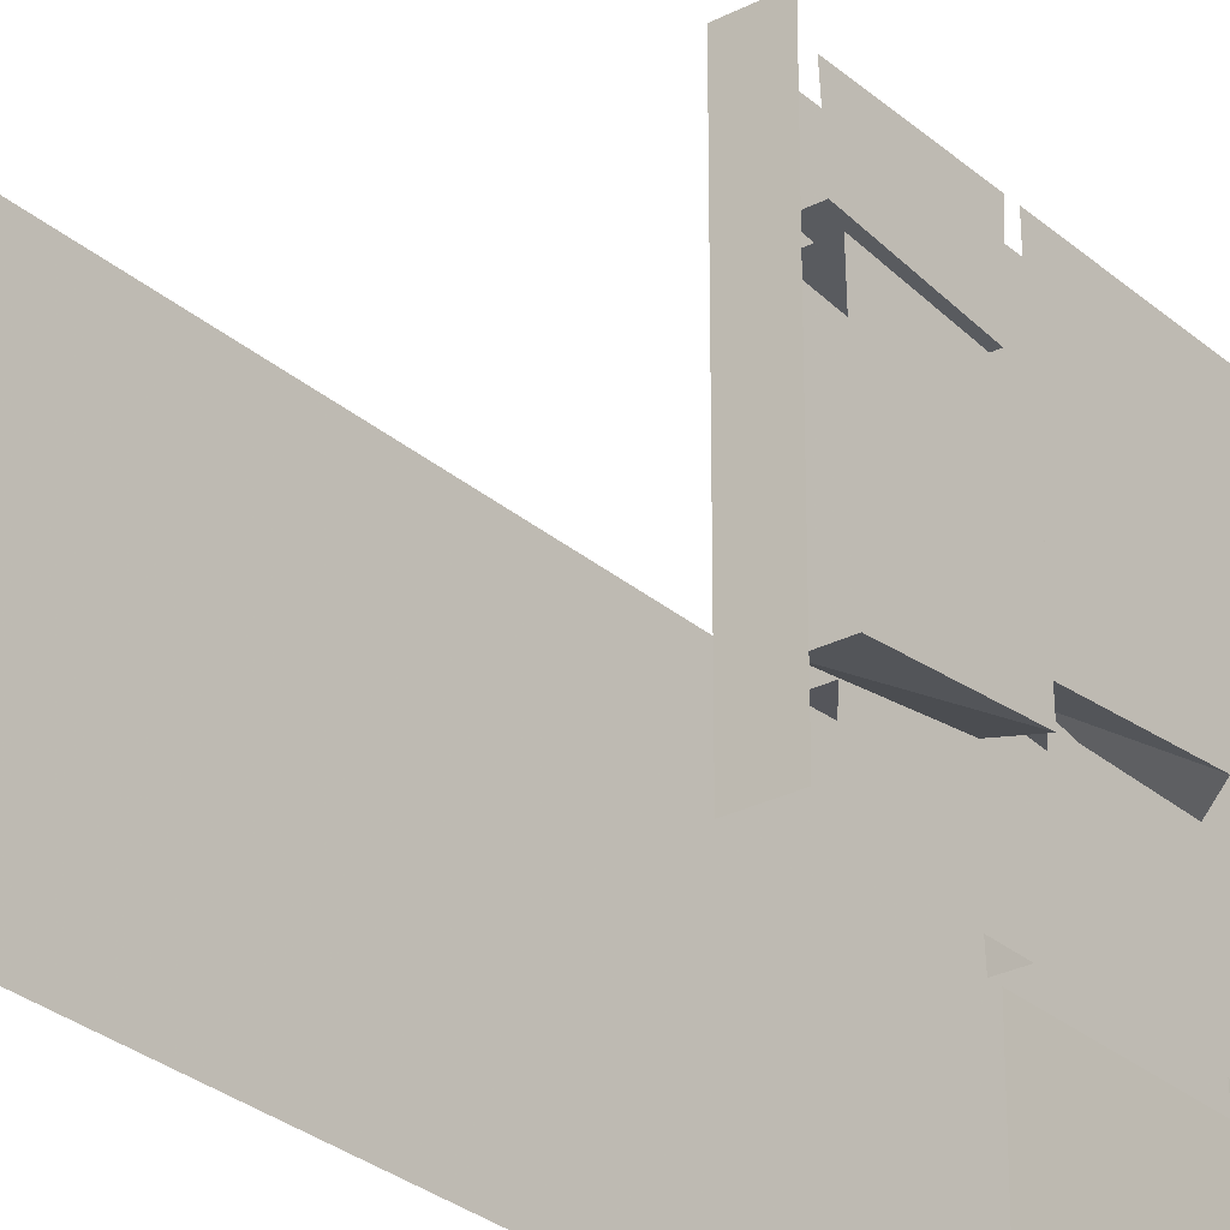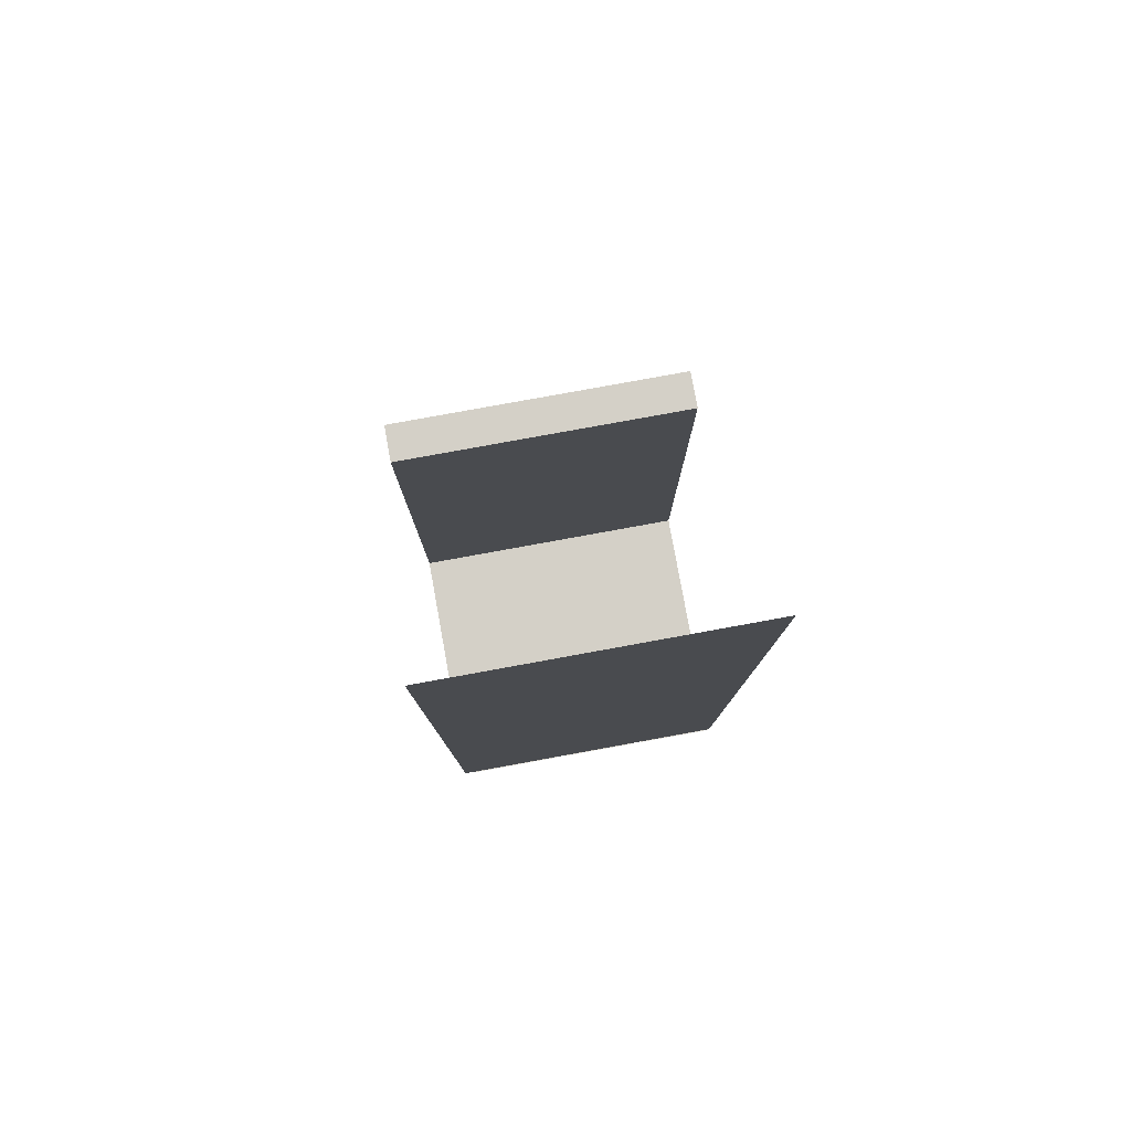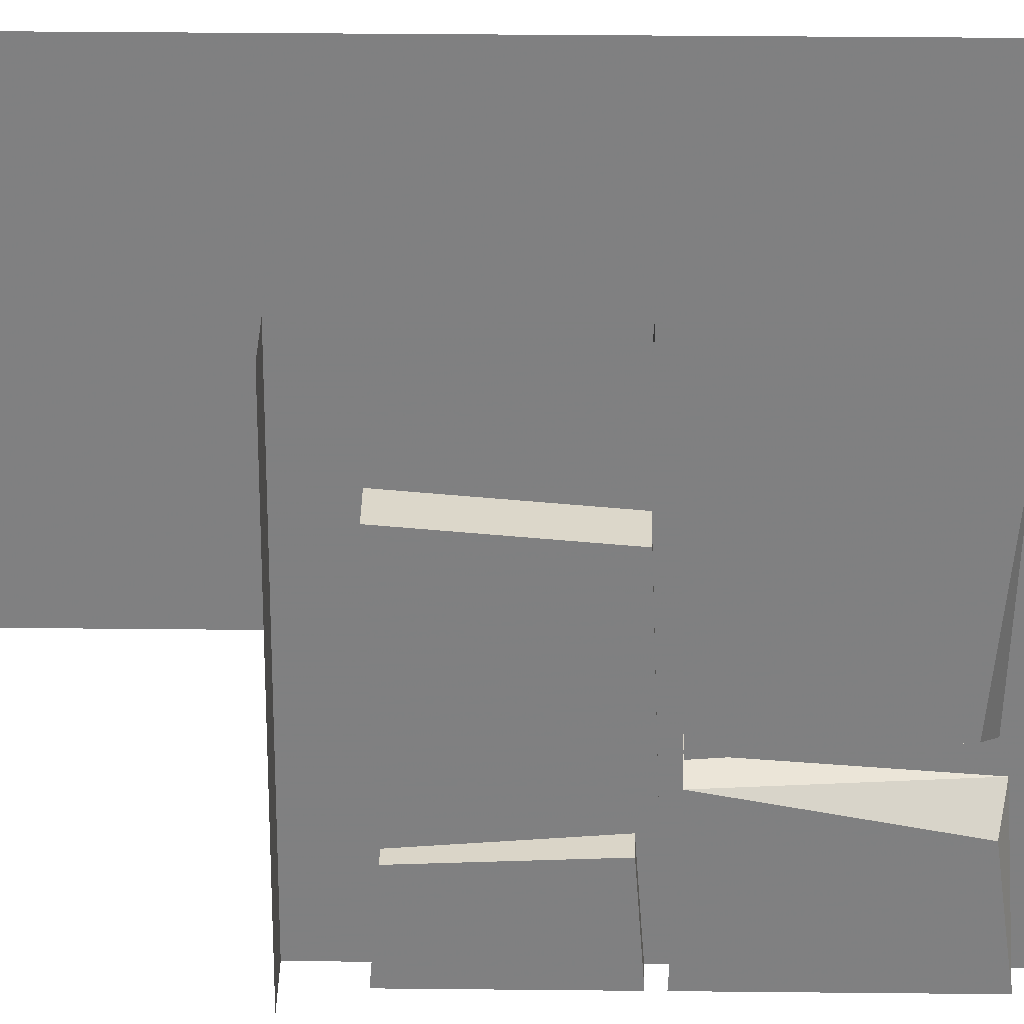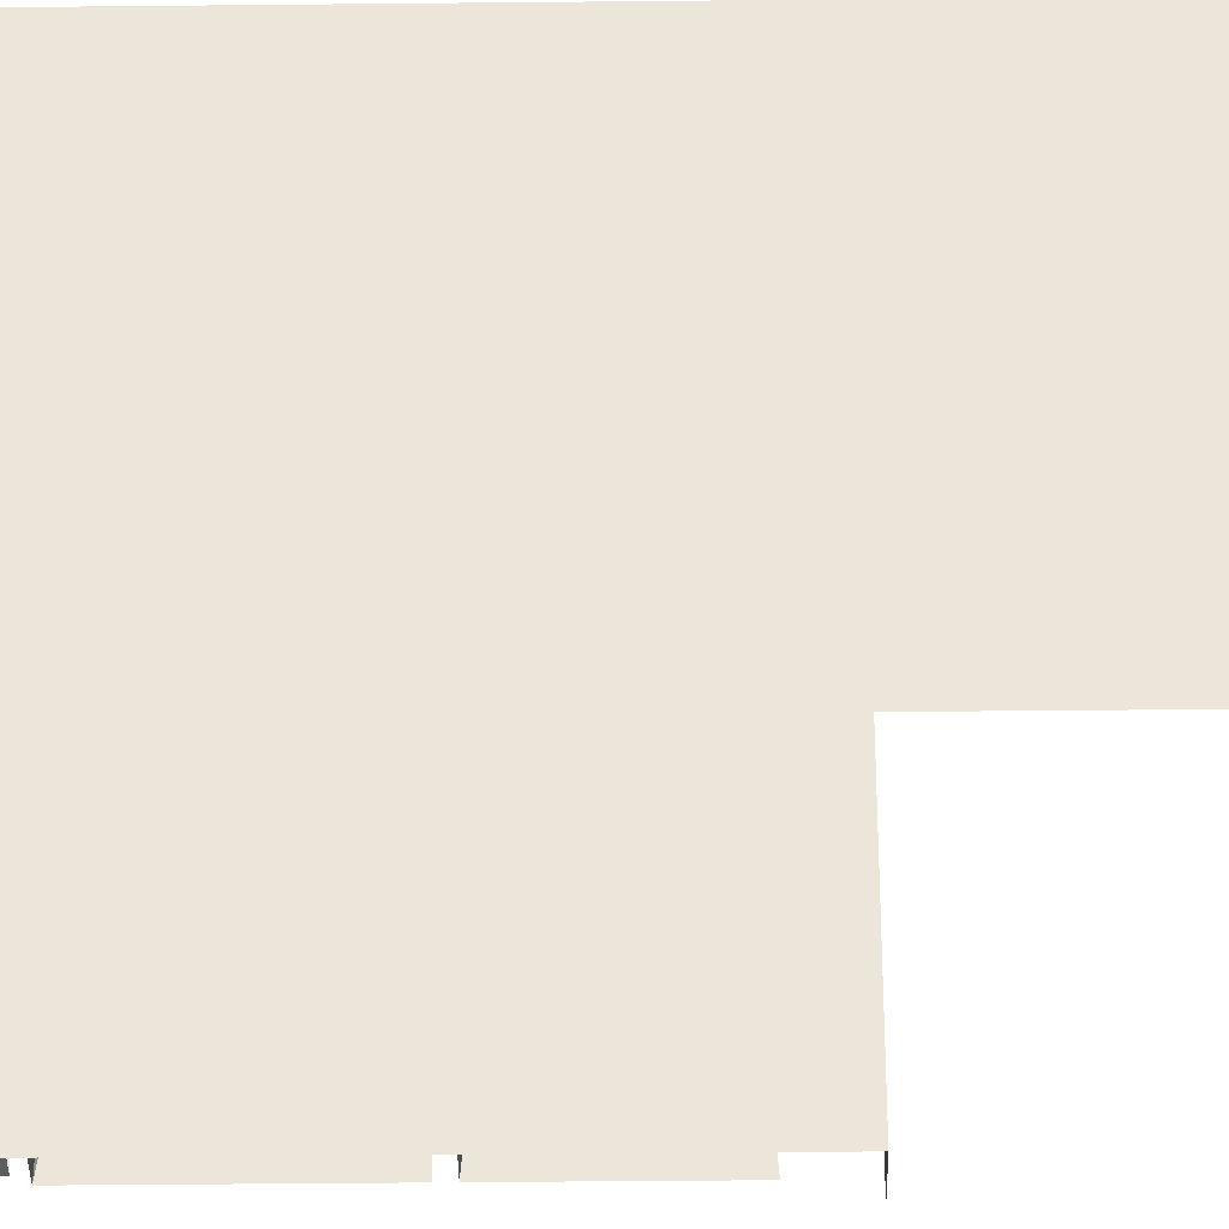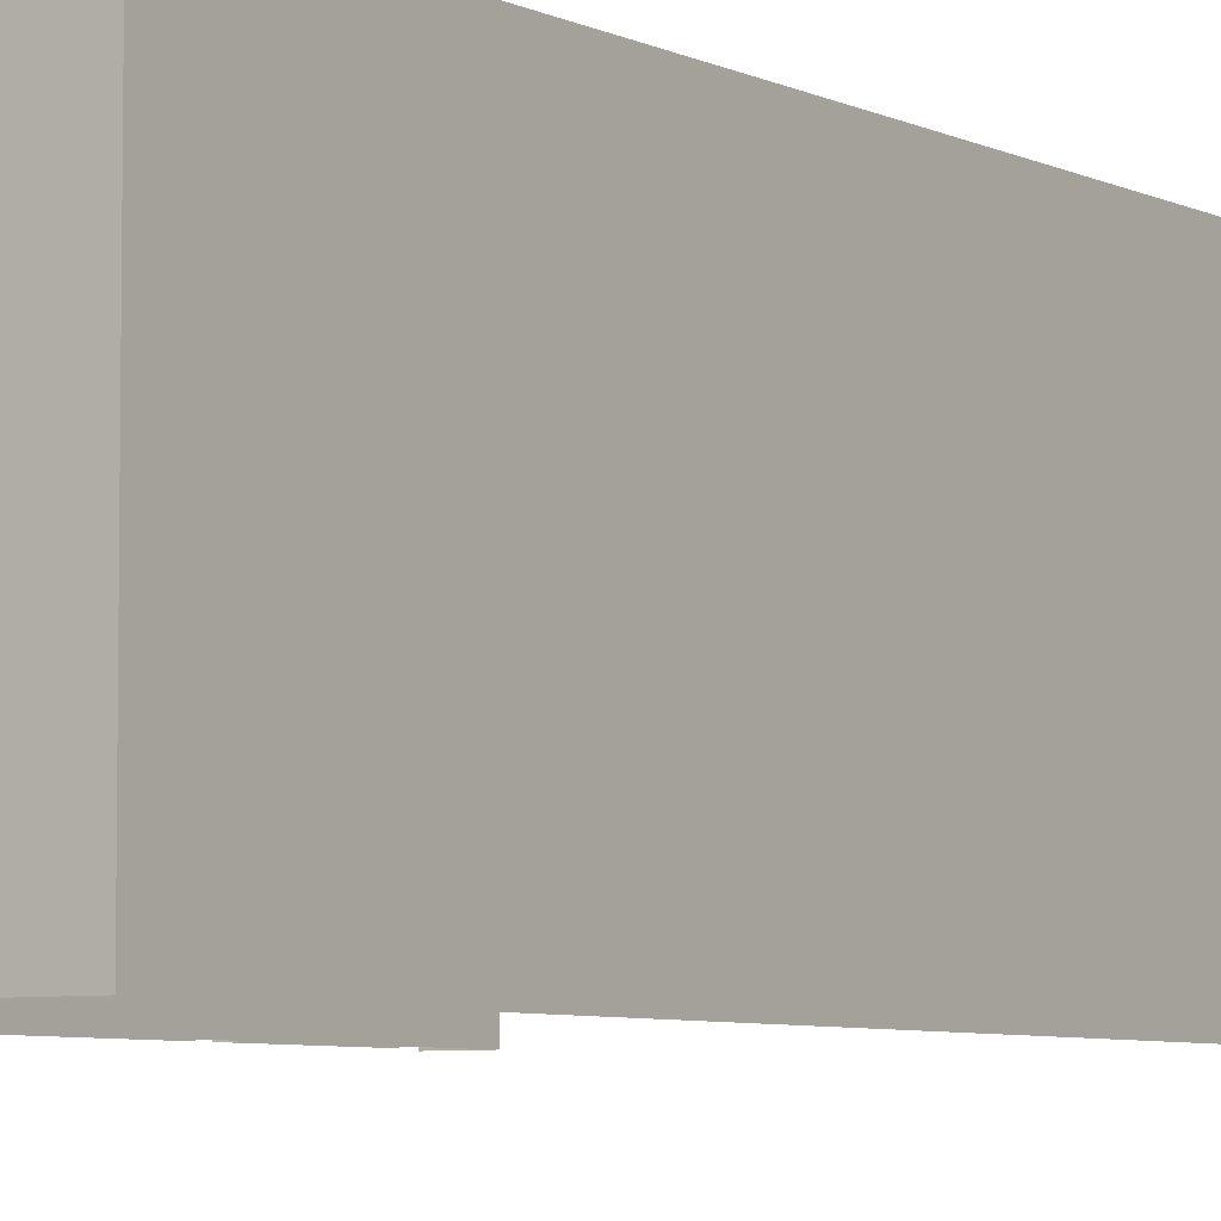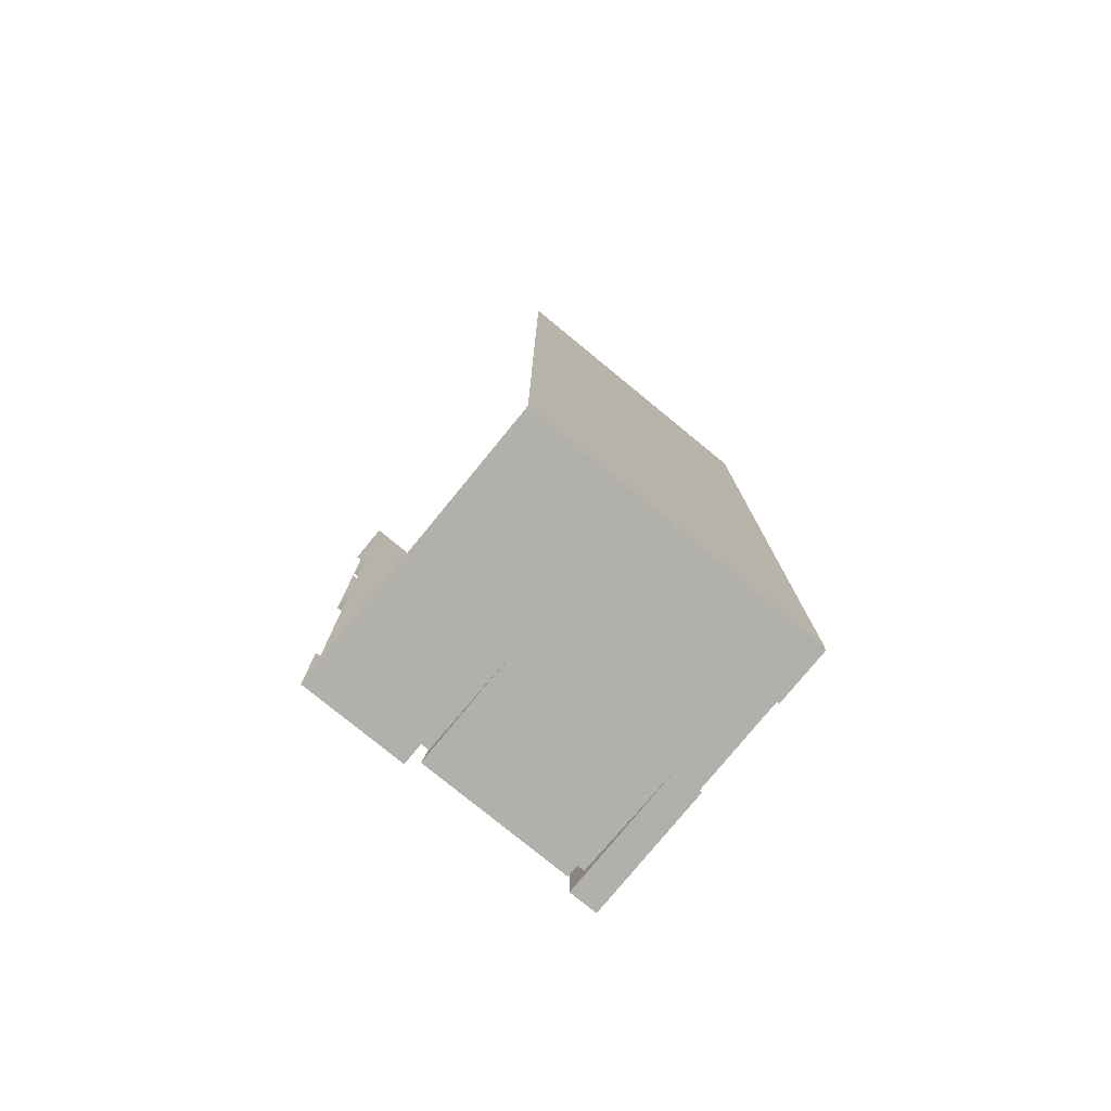
<metadata>
{"format":"obj","ext":"obj","renderer":"f3d","projection":"perspective","resolution":1024,"background":"white","views":[{"elev":-28.4,"azim":-142.1,"up":"+Z"},{"elev":80.0,"azim":79.7,"up":"+Y"},{"elev":29.9,"azim":-89.1,"up":"+Z"},{"elev":-36.6,"azim":90.8,"up":"+Z"},{"elev":-5.8,"azim":33.9,"up":"+Z"},{"elev":-78.4,"azim":50.7,"up":"+Y"}]}
</metadata>
<code>
o wall/5475/straight
v -64 0 -64
v -48 0 -64
v -48 0 64
v -64 0 64
v -56 -240 20
v -56 -240 64
v -56 -198 64
v -56 -198 26
v -48 -200 20
v -48 -236 20
v 0 -240 20
v 0 -240 64
v -56 -240 -64
v -56 -240 -52
v -56 -200 -52
v -56 -198 -64
v -52 -240 -48
v -52 -240 16
v -52 -200 12
v -52 -196 -44
v -48 -196 -44
v -48 -236 -48
v -4 -240 -48
v -4 -240 16
v -48 -236 16
v -48 -196 16
v -48 -236 -64
v -48 -236 64
v 64 -236 -64
v 64 -236 64
v 64 160 -64
v 64 160 64
v 0 -240 -64
v 0 -240 -52
v -48 -236 -52
v -48 -200 -52
v 4 -240 64
v 4 -240 -4
v 36 -240 -4
v 36 -240 64
v 36 -240 -8
v 4 -240 -8
v 4 -240 -60
v 36 -240 -60
v 64 -240 60
v 40 -240 60
v 40 -240 16
v 64 -240 16
v 64 -240 12
v 40 -240 12
v 40 -240 -24
v 64 -240 -24
v 64 -240 -28
v 40 -240 -28
v 40 -240 -64
v 64 -240 -64
v -60 -192 -60
v -60 -132 -60
v -48 -132 -60
v -48 -192 -60
v -48 -190 -18
v -60 -188 -20
v -60 -136 -16
v -48 -136 -16
v -48 -132 64
v -60 -136 60
v -60 -188 56
v -48 -192 60
v -60 -188 -4
v -48 -190 -8
v -48 -132 -4
v -60 -132 -4
v -56 -62 36
v -56 -64 64
v -56 -16 64
v -56 -18 40
v -48 -18 40
v -48 -62 36
v -48 -64 64
v -60 -66 -28
v -60 -64 28
v -60 -16 32
v -60 -18 -32
v -48 -18 -32
v -48 -64 -26
v -48 -64 28
v -48 -16 32
v -56 -64 -64
v -56 -62 -36
v -56 -18 -38
v -56 -16 -64
v -48 -62 -36
v -48 -18 -38
v -48 -64 -64
v -56 -124 -32
v -56 -70 -22
v -56 -68 -64
v -56 -128 -64
v -48 -126 -24
v -48 -70 -20
v -48 -128 -64
v -56 -120 -12
v -48 -70 -16
v -48 -124 -16
v -48 -128 64
v -56 -128 64
v -56 -70 -16
v -56 -68 64
f 1 2 3
f 1 3 4
f 5 6 7
f 5 7 8
f 5 8 9
f 5 9 10
f 5 10 11
f 5 11 12
f 5 12 6
f 13 14 15
f 13 15 16
f 17 18 19
f 17 19 20
f 17 20 21
f 17 21 22
f 17 22 23
f 17 23 24
f 17 24 18
f 18 24 25
f 18 25 19
f 19 25 26
f 2 27 28
f 2 28 3
f 27 29 30
f 27 30 28
f 31 32 30
f 31 30 29
f 13 33 34
f 13 34 14
f 14 34 35
f 14 35 15
f 15 35 36
f 37 38 39
f 37 39 40
f 41 42 43
f 41 43 44
f 45 46 47
f 45 47 48
f 49 50 51
f 49 51 52
f 53 54 55
f 53 55 56
f 57 58 59
f 57 59 60
f 57 60 61
f 57 61 62
f 57 62 58
f 58 62 63
f 63 62 61
f 63 61 64
f 65 66 67
f 65 67 68
f 68 67 69
f 68 69 70
f 70 69 71
f 71 69 72
f 72 69 67
f 72 67 66
f 73 74 75
f 73 75 76
f 73 76 77
f 73 77 78
f 73 78 79
f 73 79 74
f 80 81 82
f 80 82 83
f 80 83 84
f 80 84 85
f 80 85 86
f 80 86 81
f 81 86 82
f 82 86 87
f 88 89 90
f 88 90 91
f 92 93 90
f 92 90 89
f 92 89 88
f 92 88 94
f 95 96 97
f 95 97 98
f 95 98 99
f 95 99 96
f 96 99 100
f 99 98 101
f 102 103 104
f 102 104 105
f 102 105 106
f 102 106 107
f 102 107 103
f 106 108 107

</code>
